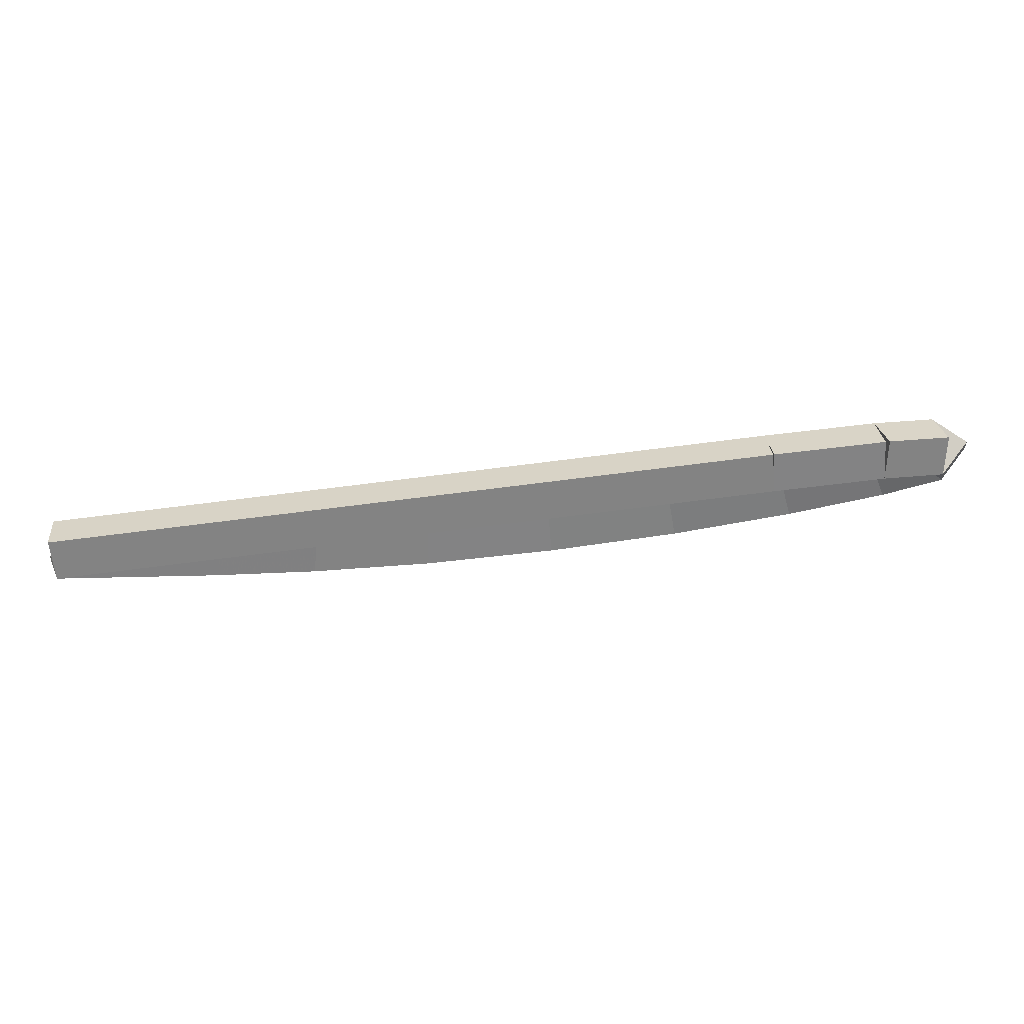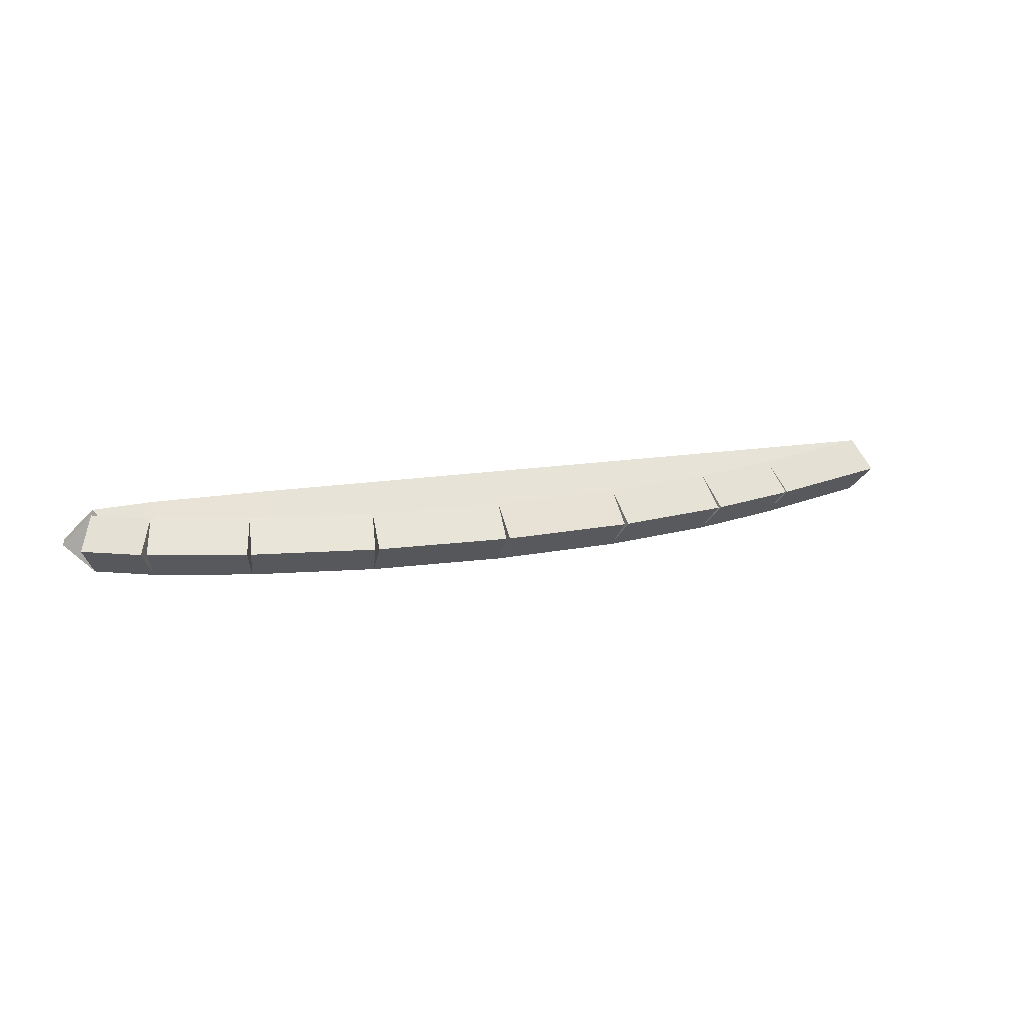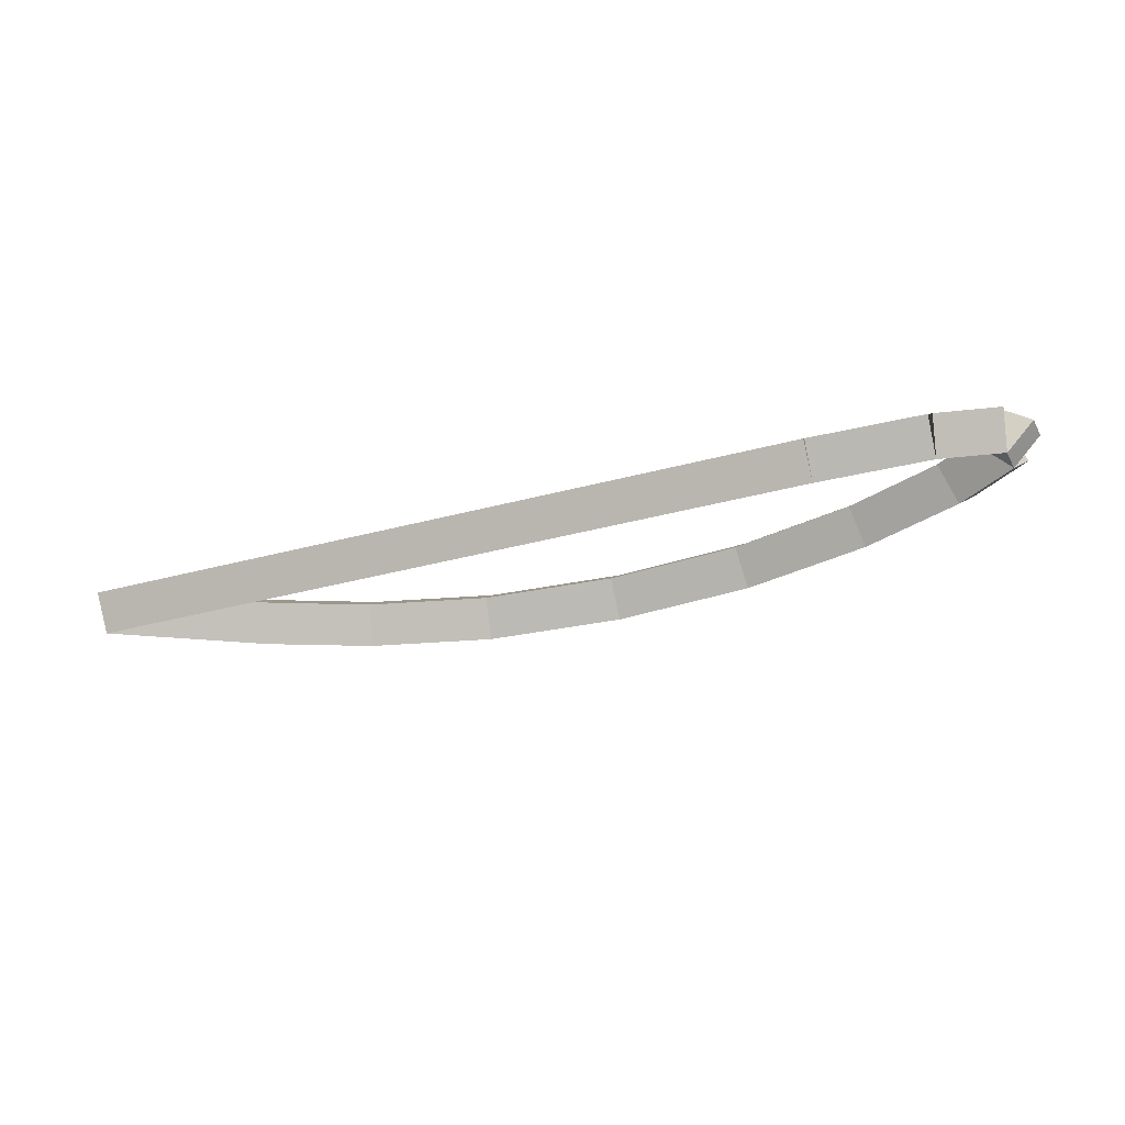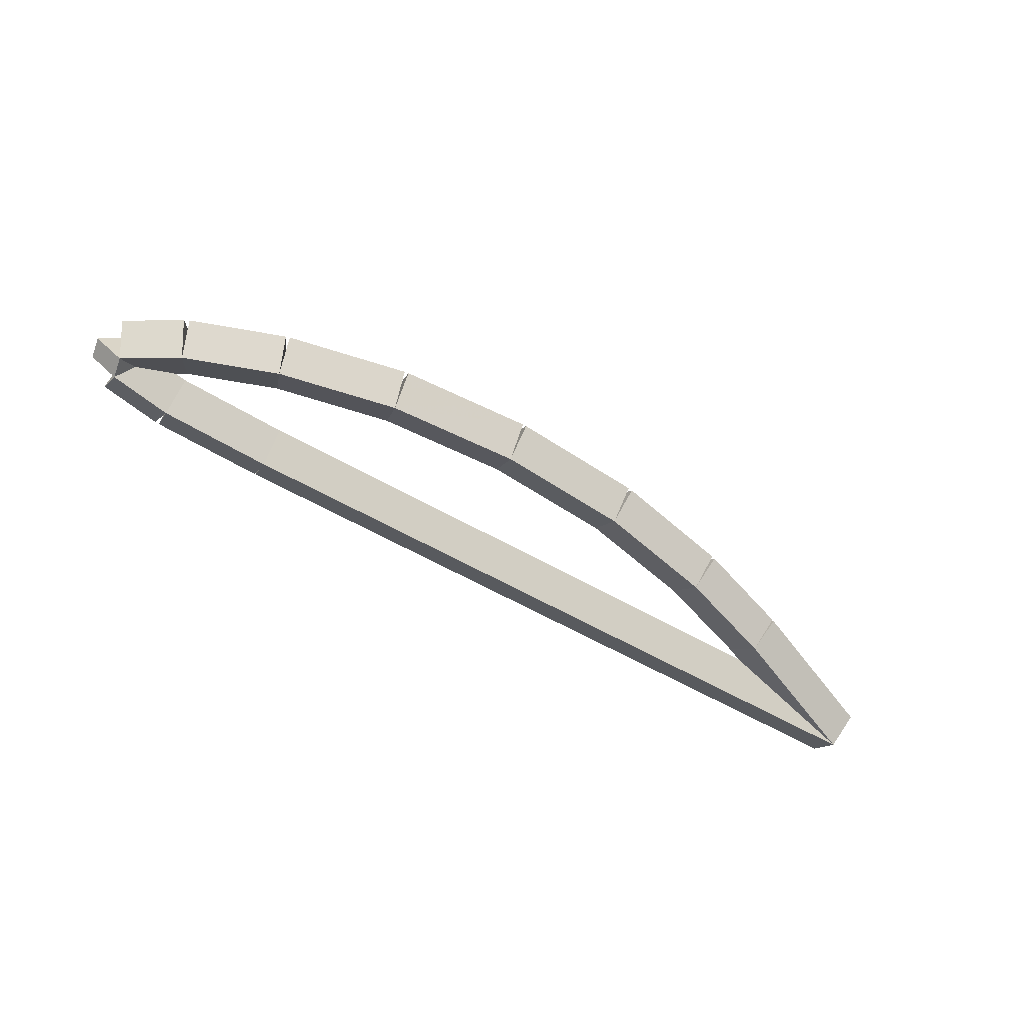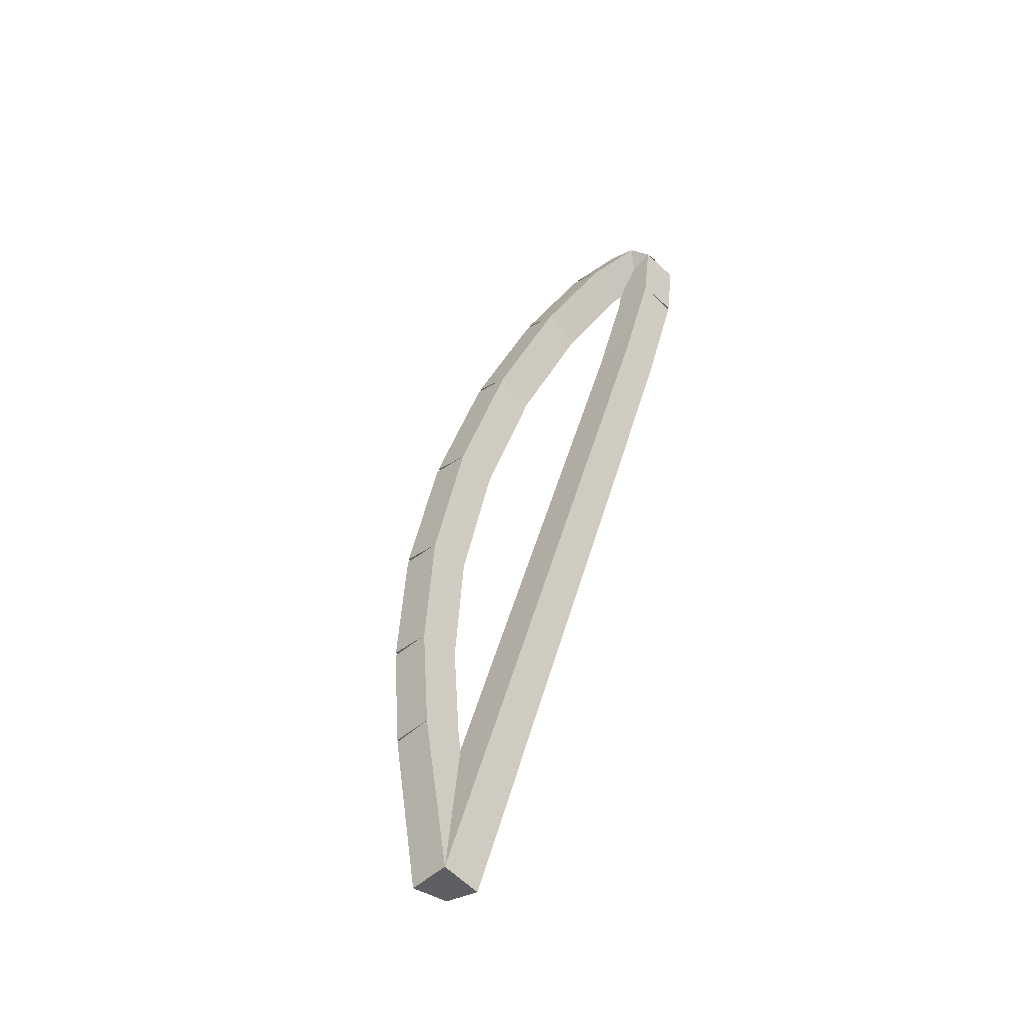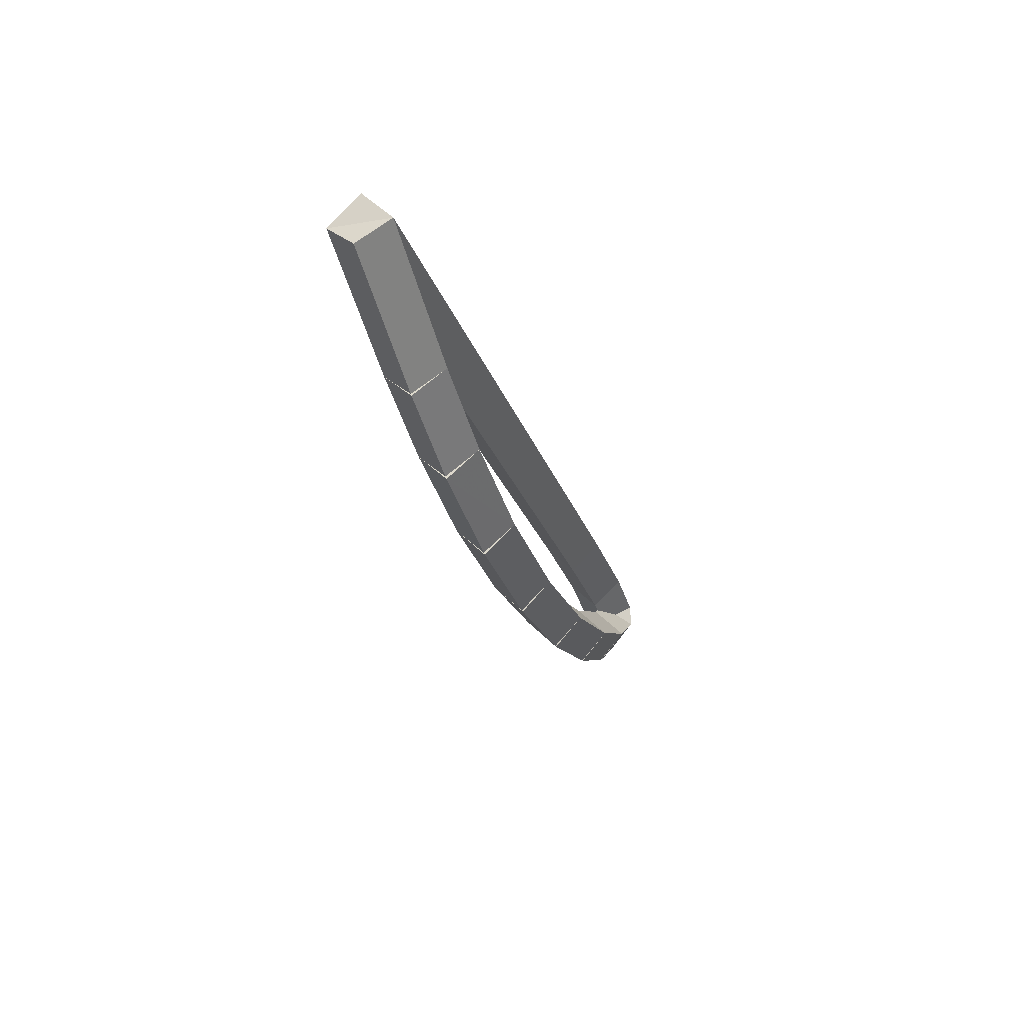
<metadata>
{"format":"obj","ext":"obj","renderer":"f3d","projection":"perspective","resolution":1024,"background":"white","views":[{"elev":74.6,"azim":172.8,"up":"+Y"},{"elev":15.3,"azim":-19.9,"up":"+Z"},{"elev":-42.4,"azim":-162.7,"up":"+Z"},{"elev":-63.2,"azim":-29.4,"up":"+Z"},{"elev":46.8,"azim":105.6,"up":"+Z"},{"elev":-24.0,"azim":106.0,"up":"+Y"}]}
</metadata>
<code>
g name
v 27.41 13.66 22.2
v 27.33 13.84 22
v 27.41 13.66 21.8
v 27.49 13.47 22
v 28.41 14.09 22.2
v 28.33 14.27 22
v 28.41 14.09 21.8
v 28.49 13.9 22
f 1 2 3 4
f 6 2 1 5
f 5 1 4 8
f 6 5 8 7
f 8 4 3 7
f 7 3 2 6
g name
v 26.74 13.43 22.2
v 26.68 13.62 22
v 26.74 13.43 21.8
v 26.81 13.24 22
v 27.41 13.66 22.2
v 27.34 13.85 22
v 27.41 13.66 21.8
v 27.47 13.47 22
f 9 10 11 12
f 14 10 9 13
f 13 9 12 16
f 14 13 16 15
f 16 12 11 15
f 15 11 10 14
g name
v 25.94 13.25 22.2
v 25.9 13.45 22
v 25.94 13.25 21.8
v 25.98 13.06 22
v 26.74 13.43 22.2
v 26.7 13.62 22
v 26.74 13.43 21.8
v 26.79 13.23 22
f 17 18 19 20
f 22 18 17 21
f 21 17 20 24
f 22 21 24 23
f 24 20 19 23
f 23 19 18 22
g name
v 25.05 13.19 22.2
v 25.03 13.39 22
v 25.05 13.19 21.8
v 25.06 12.99 22
v 25.94 13.25 22.2
v 25.93 13.45 22
v 25.94 13.25 21.8
v 25.96 13.05 22
f 25 26 27 28
f 30 26 25 29
f 29 25 28 32
f 30 29 32 31
f 32 28 27 31
f 31 27 26 30
g name
v 24.15 13.24 22.2
v 24.16 13.44 22
v 24.15 13.24 21.8
v 24.14 13.04 22
v 25.05 13.19 22.2
v 25.06 13.39 22
v 25.05 13.19 21.8
v 25.04 12.99 22
f 33 34 35 36
f 38 34 33 37
f 37 33 36 40
f 38 37 40 39
f 40 36 35 39
f 39 35 34 38
g name
v 23.34 13.41 22.2
v 23.38 13.6 22
v 23.34 13.41 21.8
v 23.3 13.21 22
v 24.15 13.24 22.2
v 24.19 13.44 22
v 24.15 13.24 21.8
v 24.11 13.05 22
f 41 42 43 44
f 46 42 41 45
f 45 41 44 48
f 46 45 48 47
f 48 44 43 47
f 47 43 42 46
g name
v 22.7 13.63 22.2
v 22.77 13.82 22
v 22.7 13.63 21.8
v 22.63 13.44 22
v 23.34 13.41 22.2
v 23.4 13.6 22
v 23.34 13.41 21.8
v 23.27 13.22 22
f 49 50 51 52
f 54 50 49 53
f 53 49 52 56
f 54 53 56 55
f 56 52 51 55
f 55 51 50 54
g name
v 22.33 13.84 22.2
v 22.43 14.02 22
v 22.33 13.84 21.8
v 22.23 13.67 22
v 22.7 13.63 22.2
v 22.8 13.8 22
v 22.7 13.63 21.8
v 22.6 13.46 22
f 57 58 59 60
f 62 58 57 61
f 61 57 60 64
f 62 61 64 63
f 64 60 59 63
f 63 59 58 62
g name
v 22.35 13.99 22.2
v 22.55 13.96 22
v 22.35 13.99 21.8
v 22.16 14.02 22
v 22.33 13.84 22.2
v 22.53 13.81 22
v 22.33 13.84 21.8
v 22.13 13.87 22
f 65 66 67 68
f 70 66 65 69
f 69 65 68 72
f 70 69 72 71
f 72 68 67 71
f 71 67 66 70
g name
v 22.78 14.06 22.2
v 22.81 13.87 22
v 22.78 14.06 21.8
v 22.74 14.26 22
v 22.35 13.99 22.2
v 22.39 13.79 22
v 22.35 13.99 21.8
v 22.32 14.19 22
f 73 74 75 76
f 78 74 73 77
f 77 73 76 80
f 78 77 80 79
f 80 76 75 79
f 79 75 74 78
g name
v 23.54 14.08 22.2
v 23.55 13.88 22
v 23.54 14.08 21.8
v 23.54 14.28 22
v 22.78 14.06 22.2
v 22.78 13.86 22
v 22.78 14.06 21.8
v 22.77 14.26 22
f 81 82 83 84
f 86 82 81 85
f 85 81 84 88
f 86 85 88 87
f 88 84 83 87
f 87 83 82 86
g name
v 28.41 14.09 22.2
v 28.41 13.89 22
v 28.41 14.09 21.8
v 28.41 14.29 22
v 23.54 14.08 22.2
v 23.54 13.88 22
v 23.54 14.08 21.8
v 23.54 14.28 22
f 89 90 91 92
f 94 90 89 93
f 93 89 92 96
f 94 93 96 95
f 96 92 91 95
f 95 91 90 94

</code>
